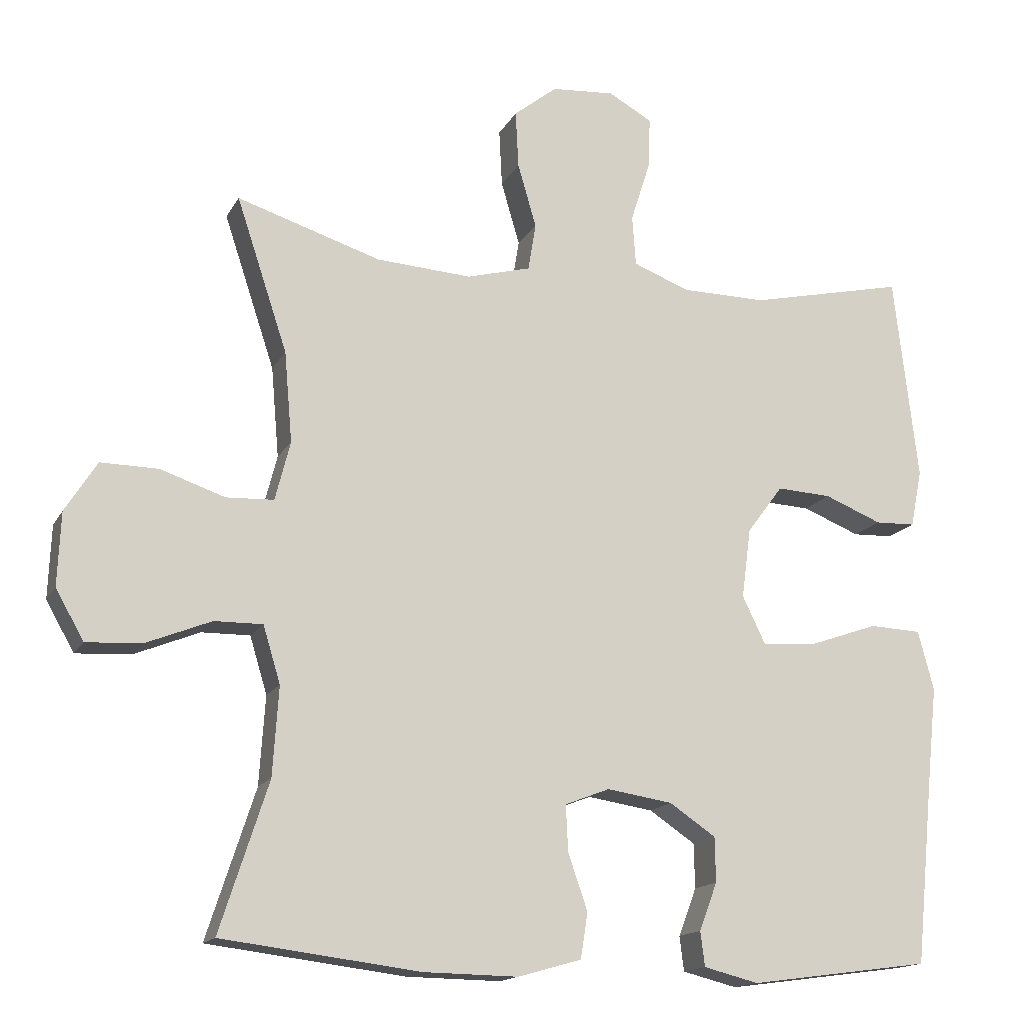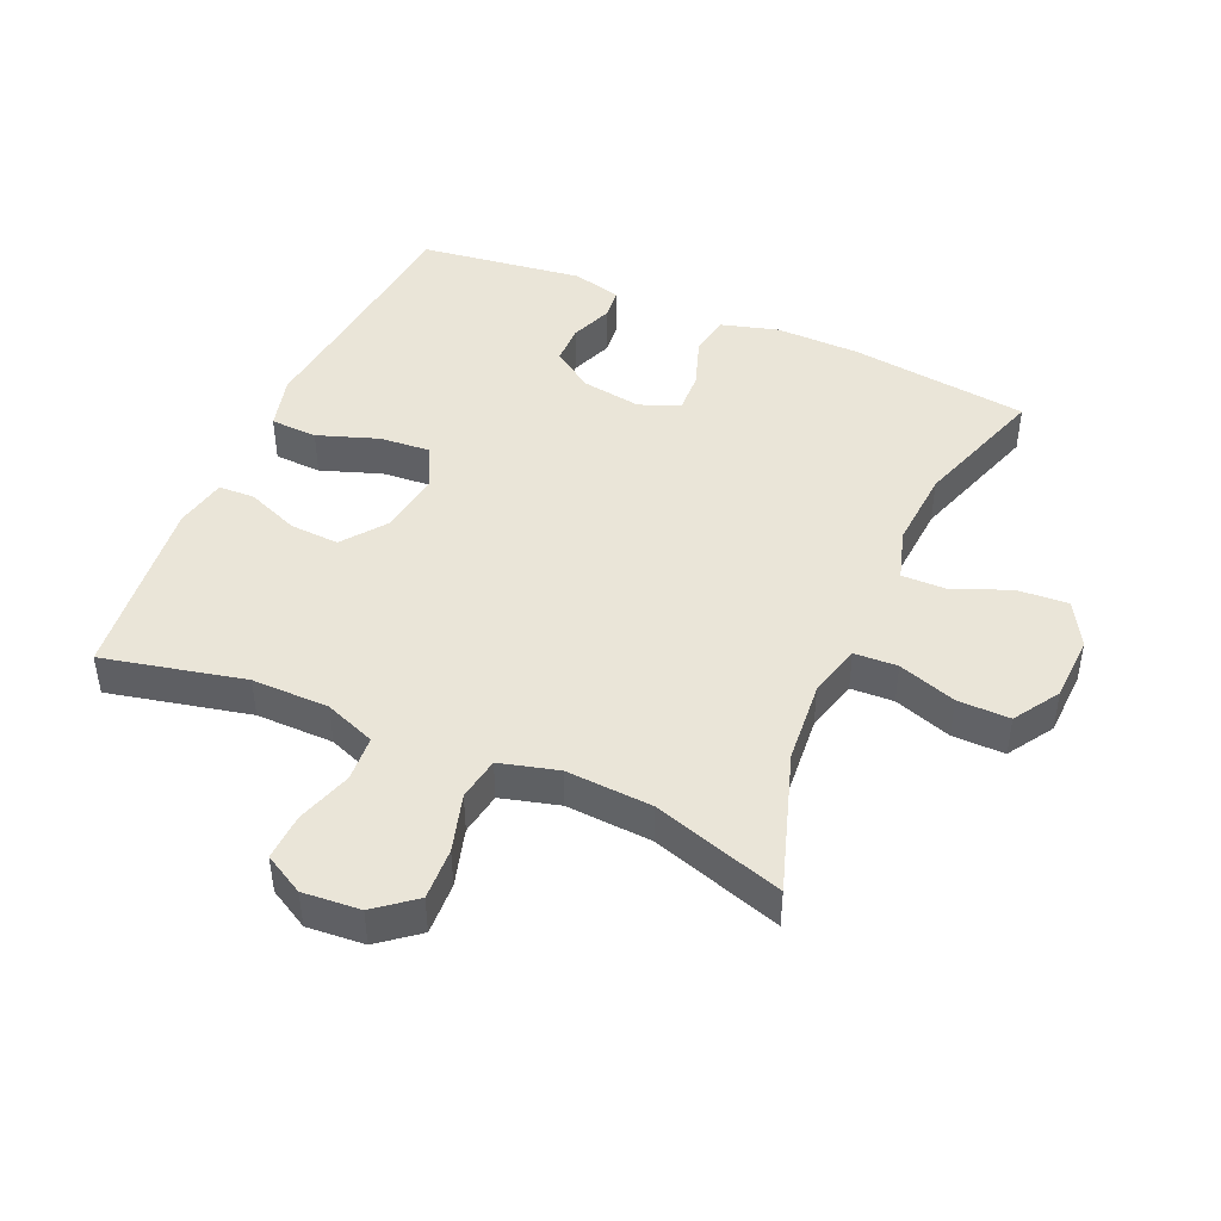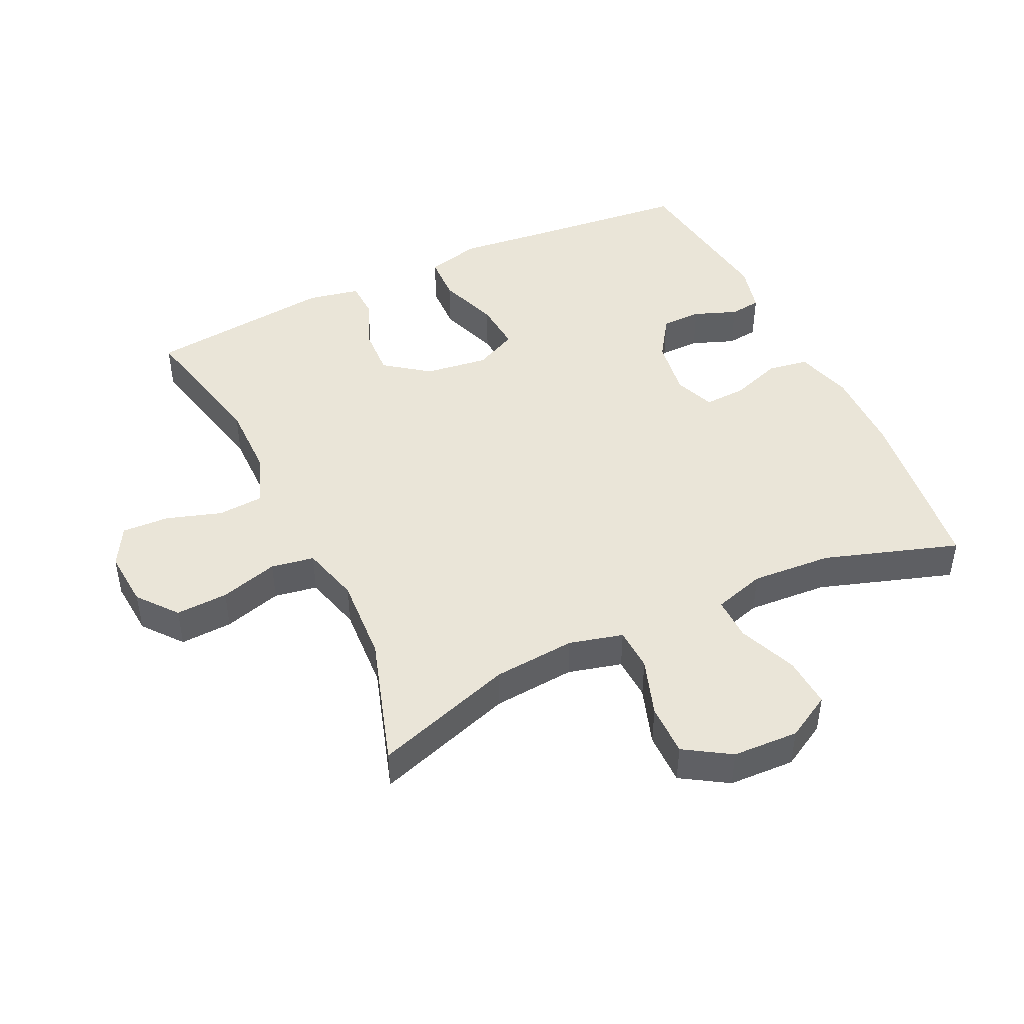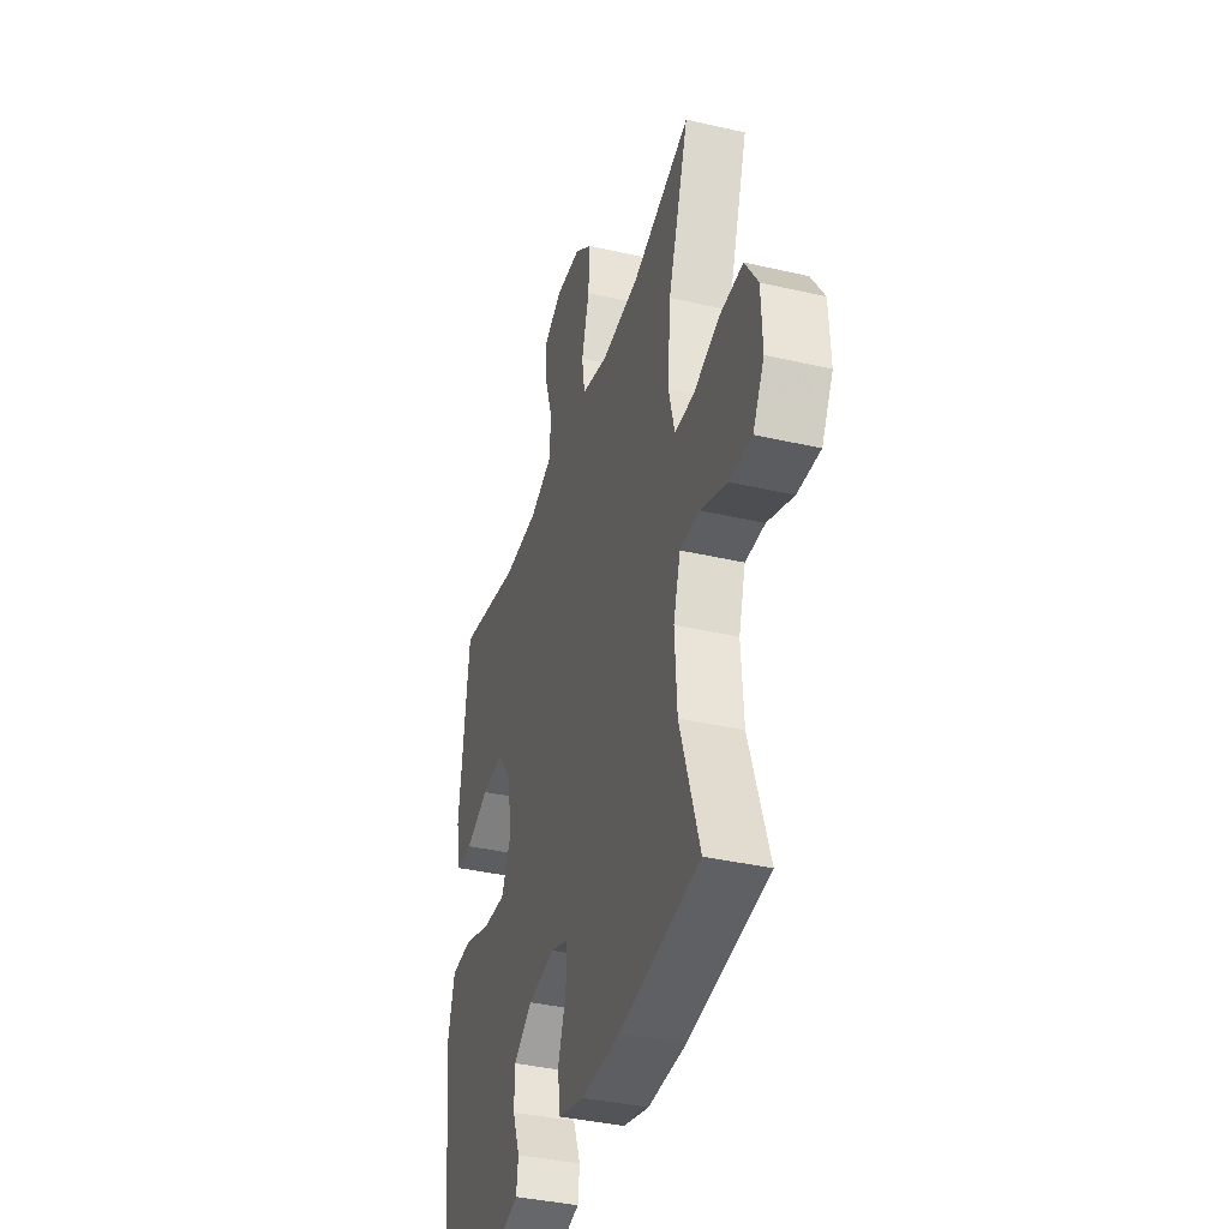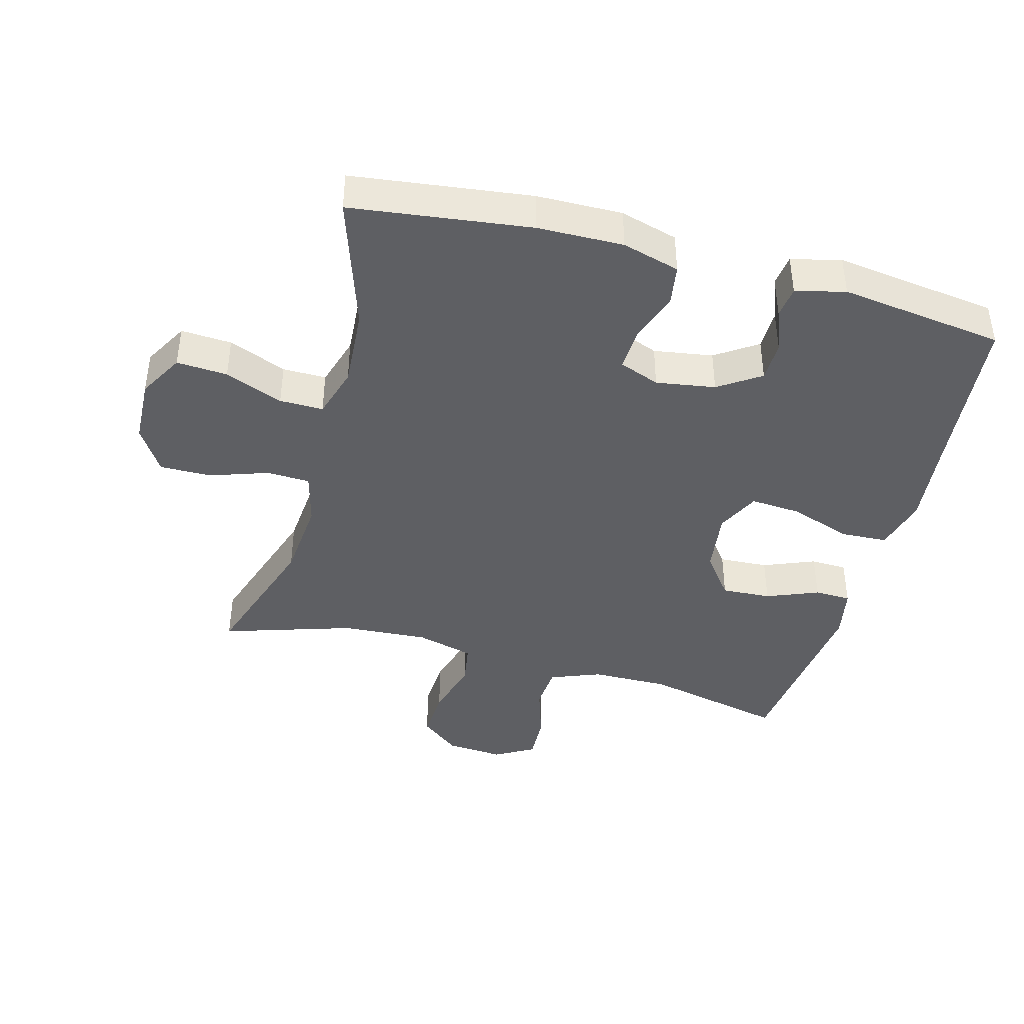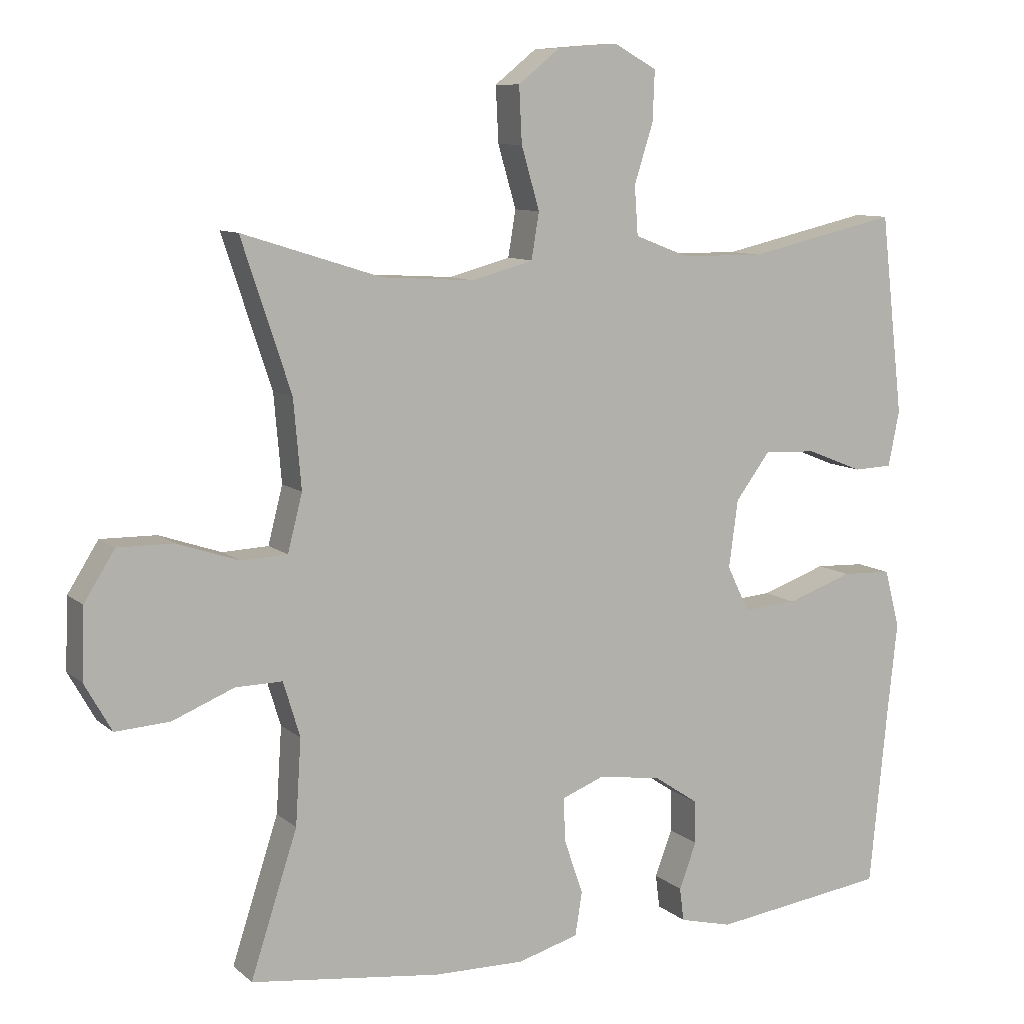
<metadata>
{"format":"obj","ext":"obj","renderer":"f3d","projection":"perspective","resolution":1024,"background":"white","views":[{"elev":-15.6,"azim":160.1,"up":"+Z"},{"elev":45.0,"azim":23.8,"up":"+Y"},{"elev":45.4,"azim":64.6,"up":"+Y"},{"elev":-38.3,"azim":73.7,"up":"+Z"},{"elev":-41.5,"azim":165.0,"up":"+Y"},{"elev":9.3,"azim":153.1,"up":"+Z"}]}
</metadata>
<code>
v 0.5 0.07 0.5
v 0.429 0.07 0.286
v 0.418 0.07 0.16
v 0.439 0.07 0.078
v 0.505 0.07 0.075
v 0.594 0.07 0.105
v 0.674 0.07 0.106
v 0.718 0.07 0.036
v 0.722 0.07 -0.065
v 0.683 0.07 -0.134
v 0.605 0.07 -0.129
v 0.516 0.07 -0.093
v 0.449 0.07 -0.092
v 0.425 0.07 -0.171
v 0.433 0.07 -0.294
v 0.5 0.07 -0.5
v 0.226 0.07 -0.534
v 0.095 0.07 -0.536
v 0.007 0.07 -0.511
v -0.003 0.07 -0.448
v 0.024 0.07 -0.37
v 0.027 0.07 -0.306
v -0.035 0.07 -0.282
v -0.126 0.07 -0.296
v -0.19 0.07 -0.339
v -0.191 0.07 -0.401
v -0.166 0.07 -0.467
v -0.172 0.07 -0.515
v -0.248 0.07 -0.534
v -0.5 0.07 -0.5
v -0.526 0.07 -0.24
v -0.54 0.07 -0.11
v -0.518 0.07 -0.027
v -0.446 0.07 -0.024
v -0.352 0.07 -0.057
v -0.274 0.07 -0.063
v -0.242 0.07 0.003
v -0.255 0.07 0.1
v -0.305 0.07 0.167
v -0.381 0.07 0.163
v -0.461 0.07 0.131
v -0.517 0.07 0.133
v -0.533 0.07 0.213
v -0.5 0.07 0.5
v -0.283 0.07 0.451
v -0.164 0.07 0.452
v -0.086 0.07 0.482
v -0.081 0.07 0.552
v -0.108 0.07 0.637
v -0.111 0.07 0.709
v -0.05 0.07 0.743
v 0.038 0.07 0.736
v 0.098 0.07 0.688
v 0.094 0.07 0.608
v 0.068 0.07 0.519
v 0.079 0.07 0.453
v 0.168 0.07 0.429
v 0.3 0.07 0.437
v 0.5 0 0.5
v 0.429 0 0.286
v 0.418 0 0.16
v 0.439 0 0.078
v 0.505 0 0.075
v 0.594 0 0.105
v 0.674 0 0.106
v 0.718 0 0.036
v 0.722 0 -0.065
v 0.683 0 -0.134
v 0.605 0 -0.129
v 0.516 0 -0.093
v 0.449 0 -0.092
v 0.425 0 -0.171
v 0.433 0 -0.294
v 0.5 0 -0.5
v 0.226 0 -0.534
v 0.095 0 -0.536
v 0.007 0 -0.511
v -0.003 0 -0.448
v 0.024 0 -0.37
v 0.027 0 -0.306
v -0.035 0 -0.282
v -0.126 0 -0.296
v -0.19 0 -0.339
v -0.191 0 -0.401
v -0.166 0 -0.467
v -0.172 0 -0.515
v -0.248 0 -0.534
v -0.5 0 -0.5
v -0.526 0 -0.24
v -0.54 0 -0.11
v -0.518 0 -0.027
v -0.446 0 -0.024
v -0.352 0 -0.057
v -0.274 0 -0.063
v -0.242 0 0.003
v -0.255 0 0.1
v -0.305 0 0.167
v -0.381 0 0.163
v -0.461 0 0.131
v -0.517 0 0.133
v -0.533 0 0.213
v -0.5 0 0.5
v -0.283 0 0.451
v -0.164 0 0.452
v -0.086 0 0.482
v -0.081 0 0.552
v -0.108 0 0.637
v -0.111 0 0.709
v -0.05 0 0.743
v 0.038 0 0.736
v 0.098 0 0.688
v 0.094 0 0.608
v 0.068 0 0.519
v 0.079 0 0.453
v 0.168 0 0.429
v 0.3 0 0.437
f 53 54 55
f 52 53 55
f 51 52 55
f 50 51 55
f 49 50 55
f 48 49 55
f 47 48 55 56
f 46 47 56 57
f 43 44 45
f 42 43 45
f 41 42 45
f 40 41 45
f 45 46 57
f 40 45 57
f 39 40 57
f 33 34 35
f 32 33 35
f 31 32 35
f 30 31 35
f 29 30 35
f 28 29 35
f 27 28 35
f 26 27 35
f 25 26 35 36
f 24 25 36 37
f 19 20 21
f 18 19 21
f 17 18 21
f 16 17 21
f 15 16 21
f 14 15 21 22
f 13 14 22 23
f 10 11 12
f 9 10 12
f 8 9 12
f 7 8 12
f 6 7 12
f 5 6 12
f 4 5 12 13
f 24 37 38
f 23 24 38
f 13 23 38
f 4 13 38
f 3 4 38
f 39 57 58
f 38 39 58
f 3 38 58
f 2 3 58
f 1 2 58
f 113 112 111
f 113 111 110
f 113 110 109
f 113 109 108
f 113 108 107
f 113 107 106
f 114 113 106 105
f 115 114 105 104
f 103 102 101
f 103 101 100
f 103 100 99
f 103 99 98
f 115 104 103
f 115 103 98
f 115 98 97
f 93 92 91
f 93 91 90
f 93 90 89
f 93 89 88
f 93 88 87
f 93 87 86
f 93 86 85
f 93 85 84
f 94 93 84 83
f 95 94 83 82
f 79 78 77
f 79 77 76
f 79 76 75
f 79 75 74
f 79 74 73
f 80 79 73 72
f 81 80 72 71
f 70 69 68
f 70 68 67
f 70 67 66
f 70 66 65
f 70 65 64
f 70 64 63
f 71 70 63 62
f 96 95 82
f 96 82 81
f 96 81 71
f 96 71 62
f 96 62 61
f 116 115 97
f 116 97 96
f 116 96 61
f 116 61 60
f 116 60 59
f 1 59 60 2
f 2 60 61 3
f 3 61 62 4
f 4 62 63 5
f 5 63 64 6
f 6 64 65 7
f 7 65 66 8
f 8 66 67 9
f 9 67 68 10
f 10 68 69 11
f 11 69 70 12
f 12 70 71 13
f 13 71 72 14
f 14 72 73 15
f 15 73 74 16
f 16 74 75 17
f 17 75 76 18
f 18 76 77 19
f 19 77 78 20
f 20 78 79 21
f 21 79 80 22
f 22 80 81 23
f 23 81 82 24
f 24 82 83 25
f 25 83 84 26
f 26 84 85 27
f 27 85 86 28
f 28 86 87 29
f 29 87 88 30
f 30 88 89 31
f 31 89 90 32
f 32 90 91 33
f 33 91 92 34
f 34 92 93 35
f 35 93 94 36
f 36 94 95 37
f 37 95 96 38
f 38 96 97 39
f 39 97 98 40
f 40 98 99 41
f 41 99 100 42
f 42 100 101 43
f 43 101 102 44
f 44 102 103 45
f 45 103 104 46
f 46 104 105 47
f 47 105 106 48
f 48 106 107 49
f 49 107 108 50
f 50 108 109 51
f 51 109 110 52
f 52 110 111 53
f 53 111 112 54
f 54 112 113 55
f 55 113 114 56
f 56 114 115 57
f 57 115 116 58
f 58 116 59 1

</code>
